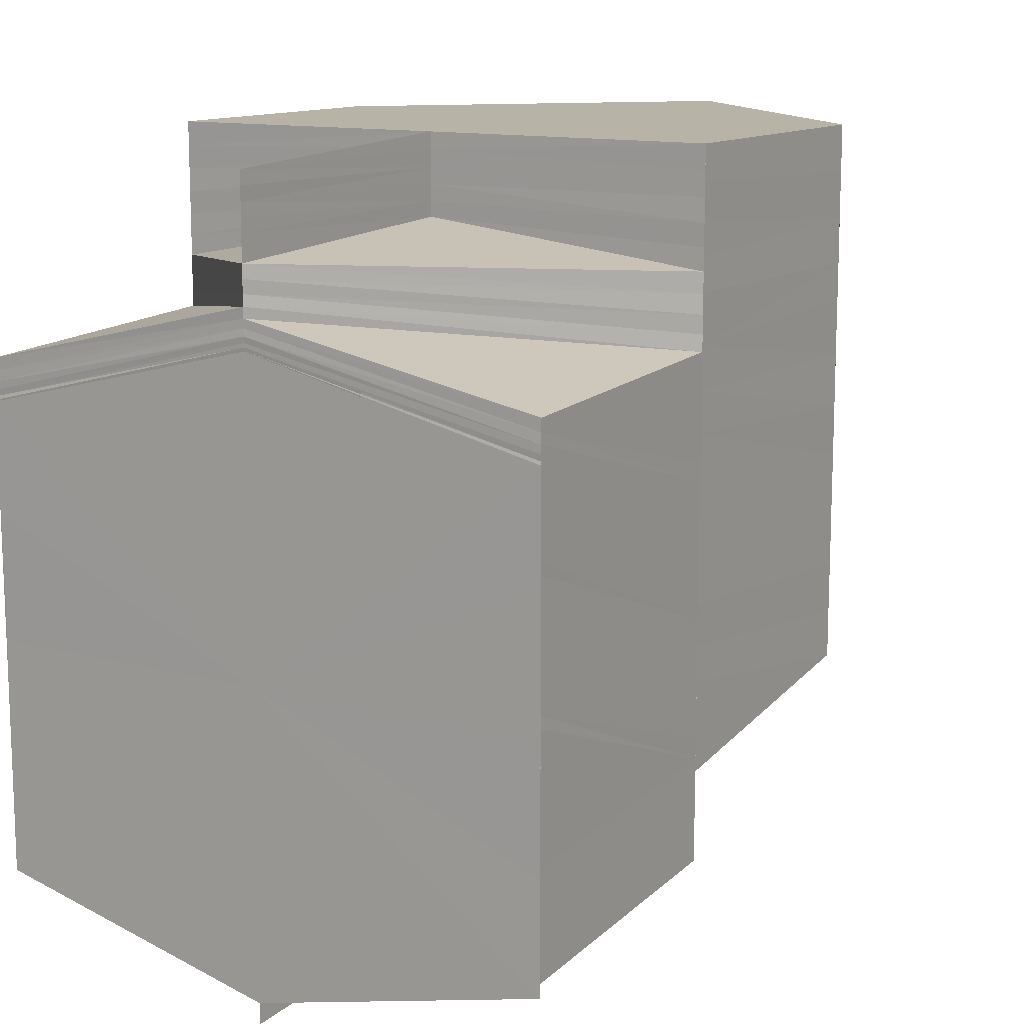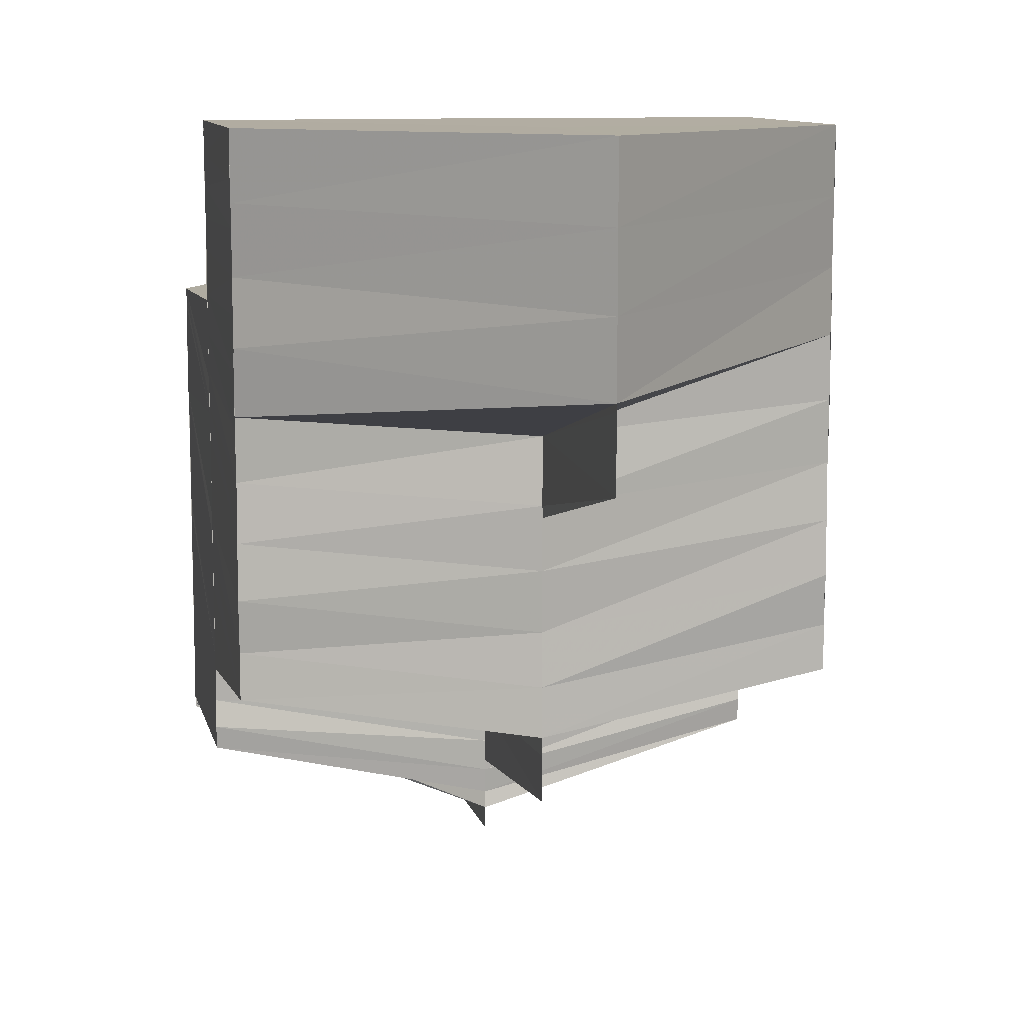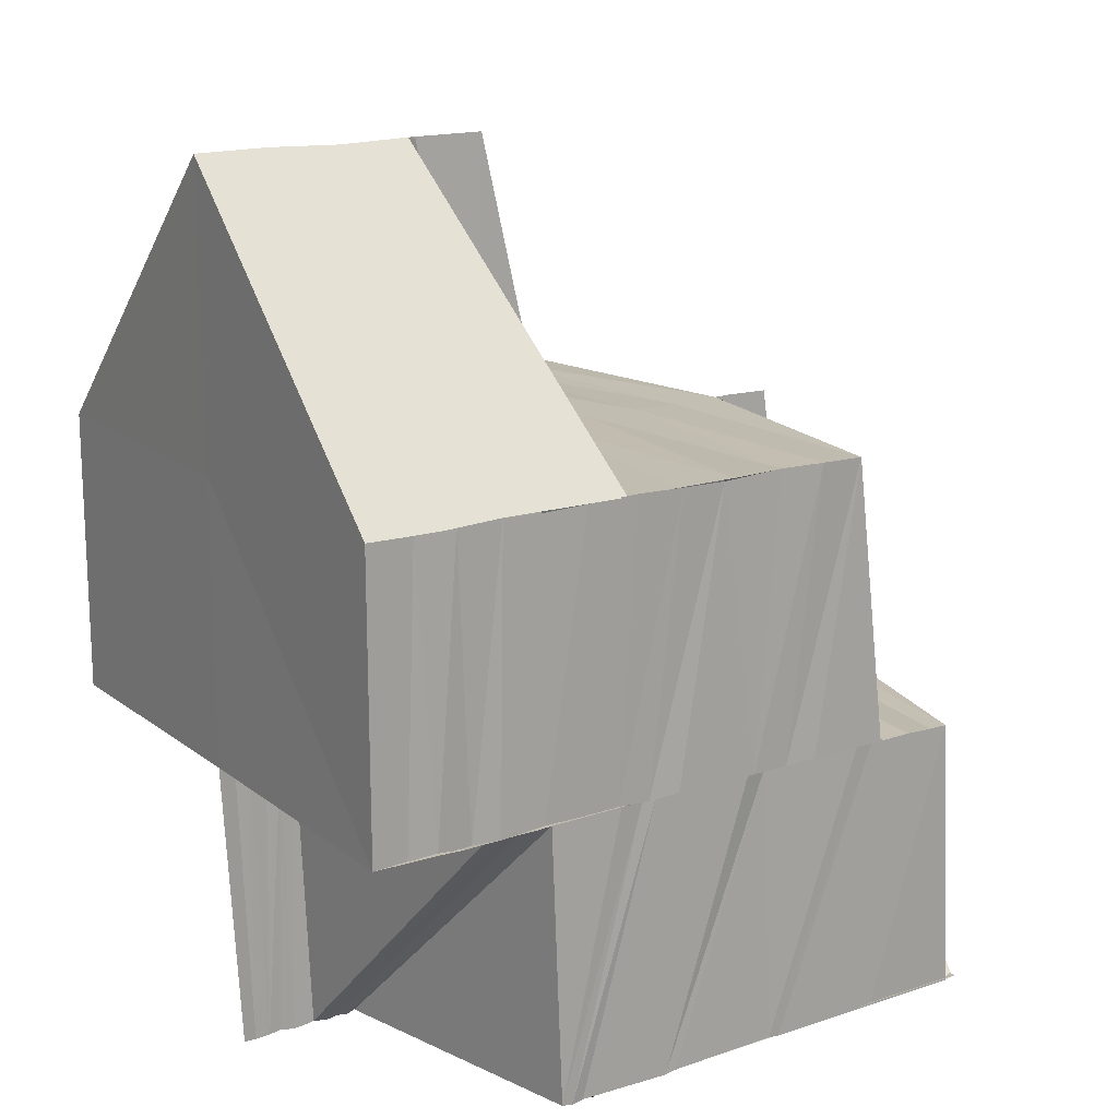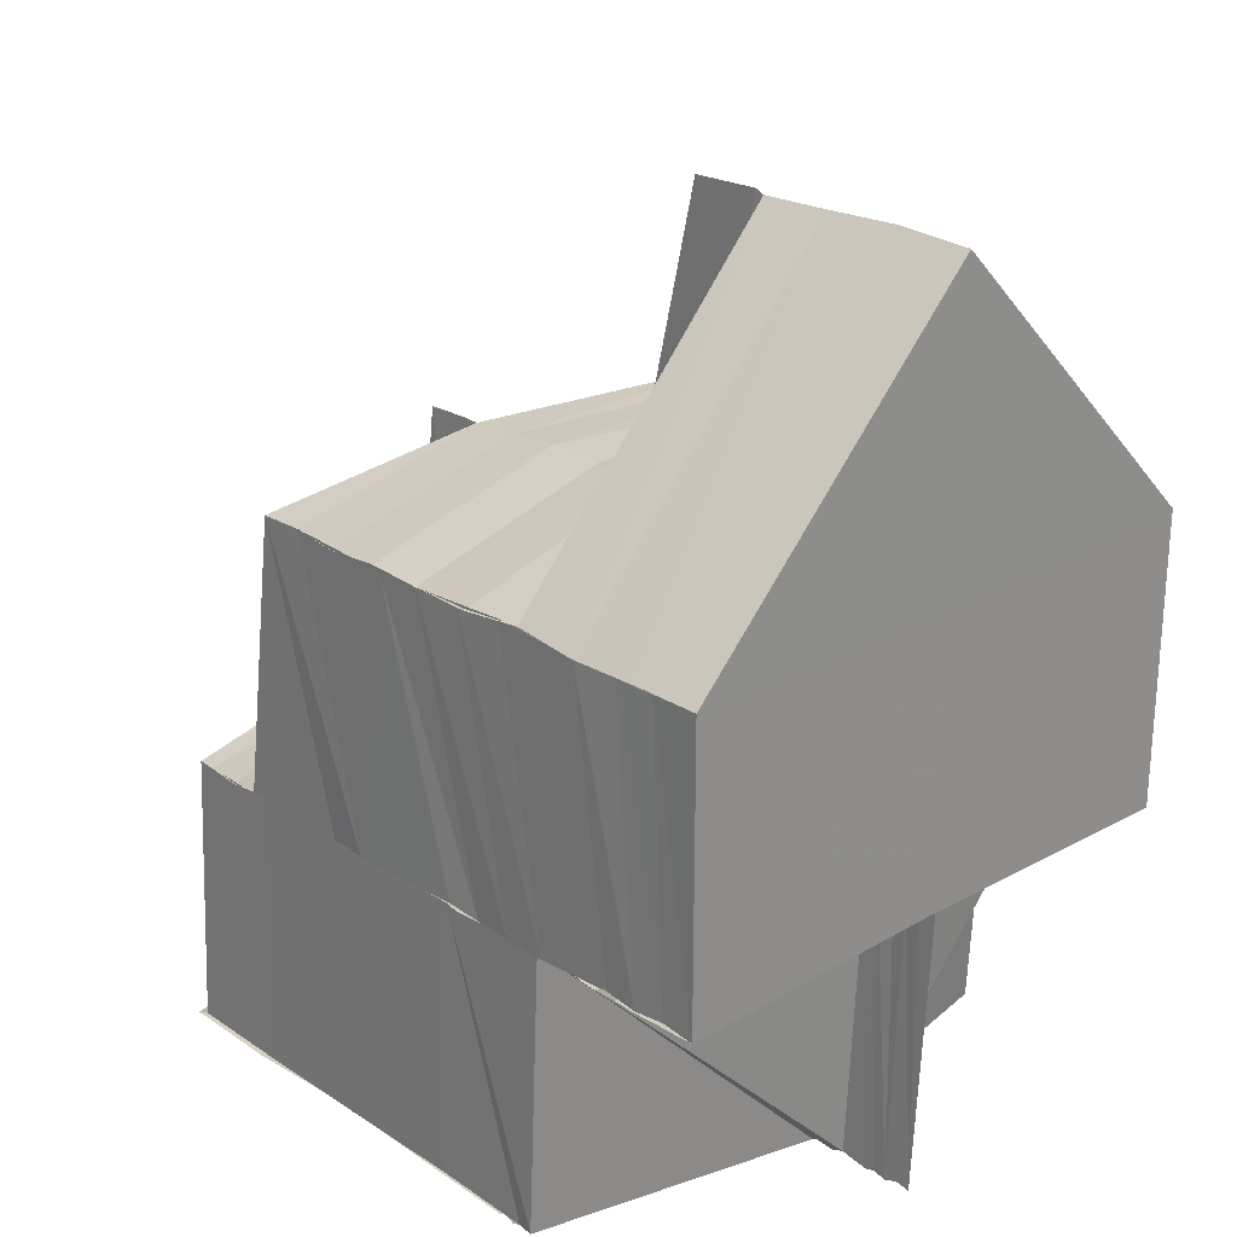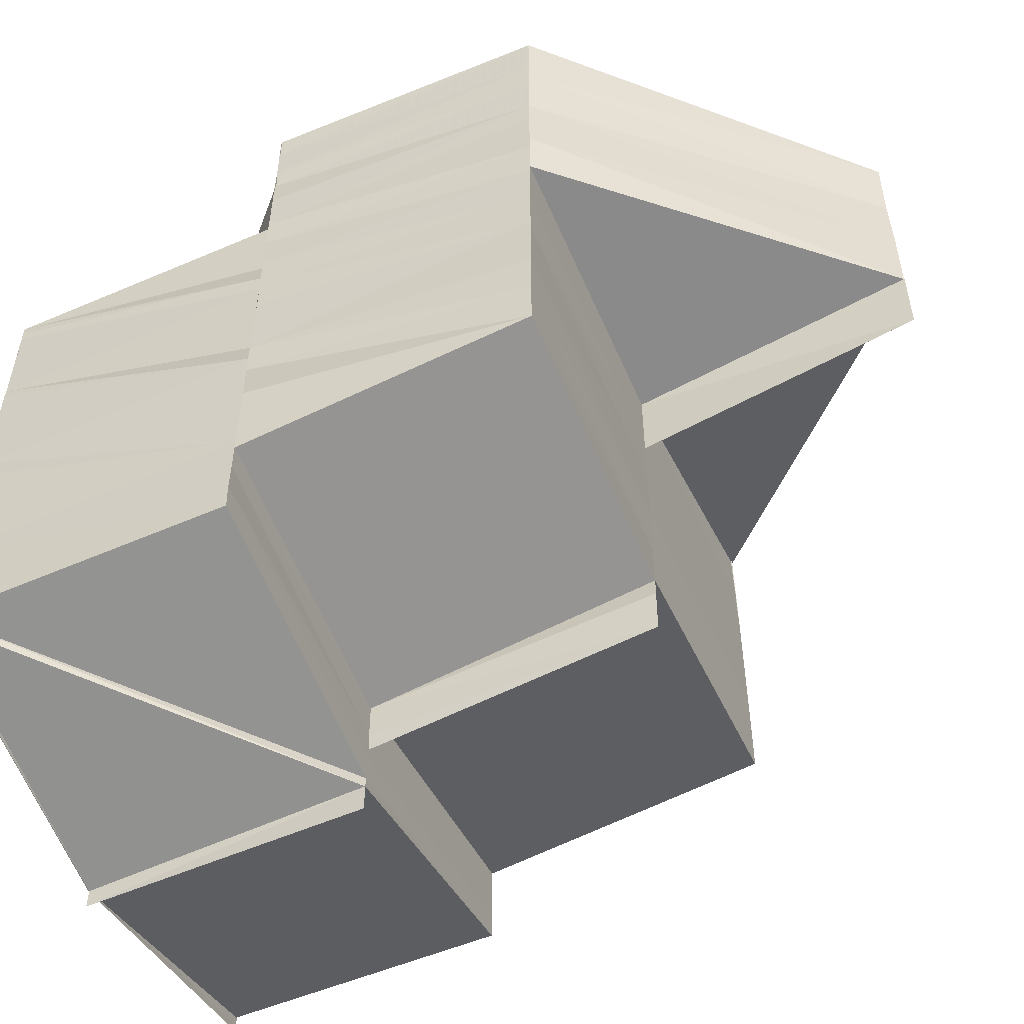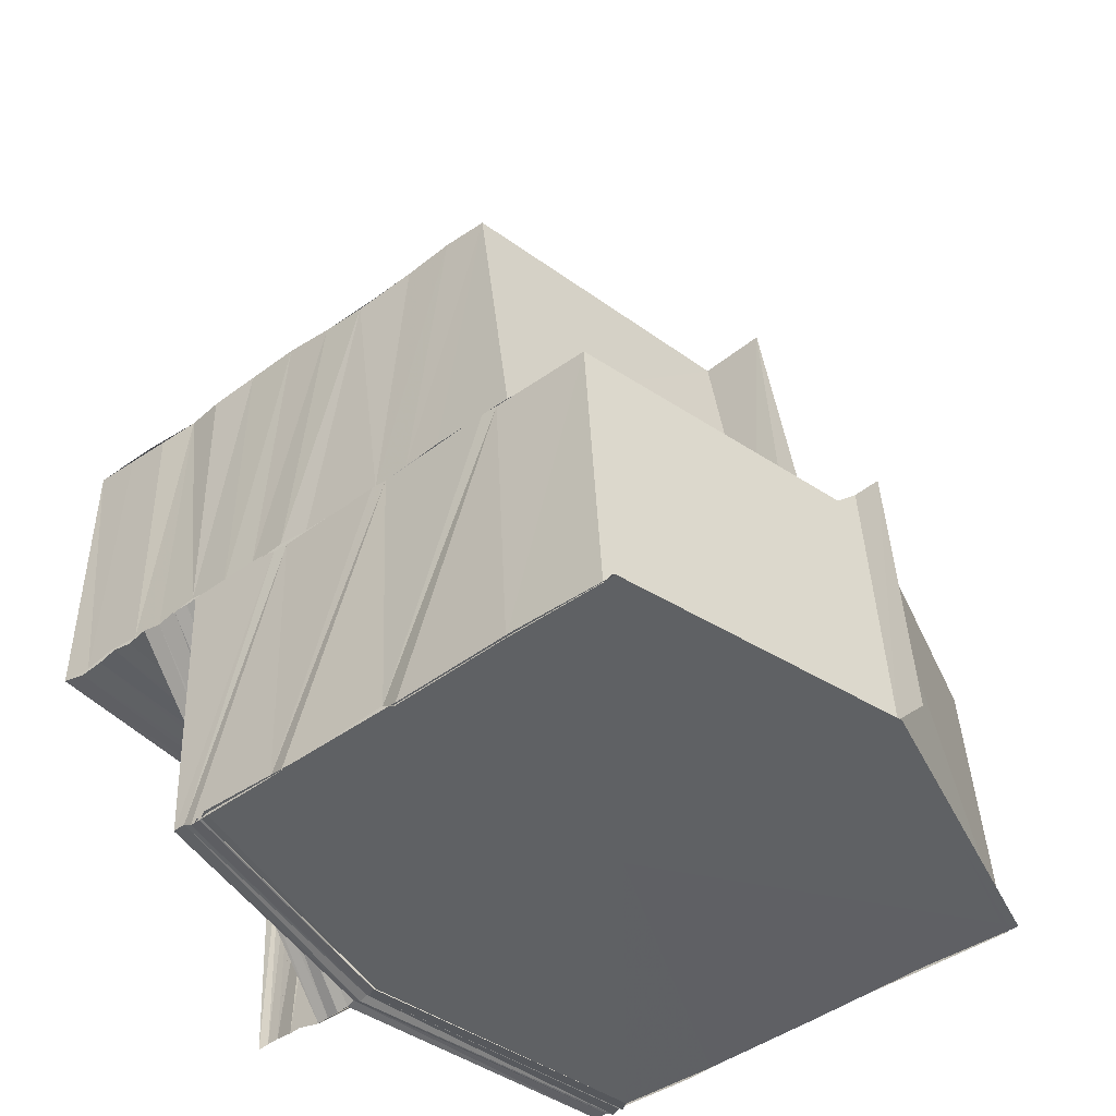
<metadata>
{"format":"obj","ext":"obj","renderer":"f3d","projection":"perspective","resolution":1024,"background":"white","views":[{"elev":12.6,"azim":31.0,"up":"+Z"},{"elev":10.4,"azim":168.3,"up":"+Z"},{"elev":16.4,"azim":56.1,"up":"+Y"},{"elev":23.9,"azim":-43.2,"up":"+Y"},{"elev":-53.3,"azim":113.4,"up":"+Z"},{"elev":-45.7,"azim":129.8,"up":"+Y"}]}
</metadata>
<code>
o 7584
v 2229 1907 7.321
v 2229 1907 7.321
v 2229 1907 7.324
v 2229 1907 7.324
v 2229 1907 7.321
v 2229 1907 7.324
v 2229 1907 7.324
v 2229 1907 7.321
v 2229 1907 7.321
v 2229 1907 7.322
v 2229 1907 7.321
v 2229 1907 7.321
v 2229 1907 7.321
v 2229 1907 7.324
v 2229 1907 7.324
v 2229 1907 7.327
v 2229 1907 7.332
v 2229 1907 7.332
v 2229 1907 7.336
v 2229 1907 7.339
v 2229 1907 7.342
v 2229 1907 7.339
v 2229 1907 7.336
v 2229 1907 7.332
v 2229 1907 7.327
v 2229 1907 7.324
v 2229 1907 7.321
v 2229 1907 7.324
v 2229 1907 7.324
v 2229 1907 7.321
v 2229 1907 7.322
v 2229 1907 7.324
v 2229 1907 7.321
v 2229 1907 7.321
v 2229 1907 7.321
v 2229 1907 7.322
v 2229 1907 7.324
v 2229 1907 7.324
v 2229 1907 7.322
v 2229 1907 7.322
v 2229 1907 7.325
v 2229 1907 7.325
v 2229 1907 7.322
v 2229 1907 7.325
v 2229 1907 7.326
v 2229 1907 7.323
v 2229 1907 7.326
v 2229 1907 7.322
v 2229 1907 7.325
v 2229 1907 7.324
v 2229 1907 7.328
v 2229 1907 7.326
v 2229 1907 7.325
v 2229 1907 7.326
v 2229 1907 7.324
v 2229 1907 7.325
v 2229 1907 7.326
v 2229 1907 7.324
v 2229 1907 7.328
v 2229 1907 7.326
v 2229 1907 7.328
v 2229 1907 7.324
v 2229 1907 7.325
v 2229 1907 7.324
v 2229 1907 7.328
v 2229 1907 7.328
v 2229 1907 7.332
v 2229 1907 7.332
v 2229 1907 7.329
v 2229 1907 7.333
v 2229 1907 7.336
v 2229 1907 7.337
v 2229 1907 7.333
v 2229 1907 7.337
v 2229 1907 7.34
v 2229 1907 7.34
v 2229 1907 7.34
v 2229 1907 7.338
v 2229 1907 7.341
v 2229 1907 7.34
v 2229 1907 7.338
v 2229 1907 7.341
v 2229 1907 7.341
v 2229 1907 7.342
v 2229 1907 7.343
v 2229 1907 7.341
v 2229 1907 7.343
v 2229 1907 7.343
v 2229 1907 7.343
v 2229 1907 7.342
v 2229 1907 7.344
v 2229 1907 7.343
v 2229 1907 7.343
v 2229 1907 7.344
v 2229 1907 7.344
v 2229 1907 7.344
v 2229 1907 7.343
v 2229 1907 7.341
v 2229 1907 7.34
v 2229 1907 7.345
v 2229 1907 7.345
v 2229 1907 7.344
v 2229 1907 7.344
v 2229 1907 7.344
v 2229 1907 7.343
v 2229 1907 7.345
v 2229 1907 7.345
v 2229 1907 7.344
v 2229 1907 7.343
v 2229 1907 7.342
v 2229 1907 7.344
v 2229 1907 7.342
v 2229 1907 7.343
v 2229 1907 7.341
v 2229 1907 7.343
v 2229 1907 7.343
v 2229 1907 7.341
v 2229 1907 7.341
v 2229 1907 7.338
v 2229 1907 7.337
v 2229 1907 7.34
v 2229 1907 7.341
v 2229 1907 7.34
v 2229 1907 7.337
v 2229 1907 7.333
v 2229 1907 7.332
v 2229 1907 7.328
v 2229 1907 7.328
v 2229 1907 7.324
v 2229 1907 7.325
v 2229 1907 7.322
v 2229 1907 7.324
v 2229 1907 7.321
v 2229 1907 7.342
v 2229 1907 7.34
v 2229 1907 7.341
v 2229 1907 7.343
v 2229 1907 7.34
v 2229 1907 7.342
v 2229 1907 7.34
v 2229 1907 7.34
v 2229 1907 7.342
v 2229 1907 7.339
v 2229 1907 7.34
v 2229 1907 7.342
v 2229 1907 7.339
v 2229 1907 7.339
v 2229 1907 7.339
v 2229 1907 7.342
v 2229 1907 7.325
v 2229 1907 7.327
v 2229 1907 7.326
v 2229 1907 7.327
v 2229 1907 7.326
v 2229 1907 7.329
v 2229 1907 7.327
v 2229 1907 7.328
v 2229 1907 7.329
v 2229 1907 7.332
v 2229 1907 7.333
v 2229 1907 7.331
v 2229 1907 7.329
v 2229 1907 7.326
v 2229 1907 7.327
v 2229 1907 7.328
v 2229 1907 7.329
v 2229 1907 7.328
v 2229 1907 7.329
v 2229 1907 7.331
v 2229 1907 7.332
v 2229 1907 7.331
v 2229 1907 7.332
v 2229 1907 7.333
v 2229 1907 7.331
v 2229 1907 7.335
v 2229 1907 7.336
v 2229 1907 7.337
v 2229 1907 7.332
v 2229 1907 7.336
v 2229 1907 7.339
v 2229 1907 7.338
v 2229 1907 7.34
v 2229 1907 7.34
v 2229 1907 7.341
v 2229 1907 7.342
v 2229 1907 7.343
v 2229 1907 7.343
v 2229 1907 7.344
v 2229 1907 7.344
v 2229 1907 7.345
v 2229 1907 7.346
v 2229 1907 7.346
v 2229 1907 7.347
v 2229 1907 7.347
v 2229 1907 7.347
v 2229 1907 7.347
v 2229 1907 7.347
v 2229 1907 7.347
v 2229 1907 7.345
v 2229 1907 7.345
v 2229 1907 7.347
v 2229 1907 7.347
v 2229 1907 7.347
v 2229 1907 7.346
v 2229 1907 7.347
v 2229 1907 7.347
v 2229 1907 7.345
v 2229 1907 7.346
v 2229 1907 7.347
v 2229 1907 7.347
v 2229 1907 7.347
v 2229 1907 7.345
v 2229 1907 7.342
v 2229 1907 7.347
v 2229 1907 7.345
v 2229 1907 7.343
v 2229 1907 7.342
v 2229 1907 7.342
v 2229 1907 7.341
v 2229 1907 7.343
v 2229 1907 7.34
v 2229 1907 7.34
v 2229 1907 7.337
v 2229 1907 7.337
v 2229 1907 7.34
v 2229 1907 7.337
v 2229 1907 7.337
v 2229 1907 7.341
v 2229 1907 7.34
v 2229 1907 7.338
v 2229 1907 7.337
v 2229 1907 7.337
v 2229 1907 7.335
v 2229 1907 7.335
v 2229 1907 7.336
v 2229 1907 7.337
v 2229 1907 7.338
v 2229 1907 7.335
v 2229 1907 7.337
v 2229 1907 7.337
v 2229 1907 7.335
v 2229 1907 7.335
v 2229 1907 7.336
v 2229 1907 7.334
v 2229 1907 7.333
v 2229 1907 7.334
v 2229 1907 7.331
v 2229 1907 7.332
v 2229 1907 7.332
v 2229 1907 7.331
v 2229 1907 7.329
v 2229 1907 7.329
v 2229 1907 7.331
v 2229 1907 7.327
v 2229 1907 7.327
v 2229 1907 7.329
v 2229 1907 7.329
v 2229 1907 7.331
v 2229 1907 7.335
v 2229 1907 7.337
v 2229 1907 7.339
v 2229 1907 7.336
v 2229 1907 7.34
v 2229 1907 7.338
v 2229 1907 7.341
v 2229 1907 7.34
v 2229 1907 7.343
v 2229 1907 7.344
v 2229 1907 7.345
v 2229 1907 7.344
v 2229 1907 7.346
v 2229 1907 7.347
v 2229 1907 7.341
v 2229 1907 7.341
v 2229 1907 7.343
v 2229 1907 7.345
v 2229 1907 7.344
v 2229 1907 7.343
v 2229 1907 7.345
v 2229 1907 7.346
v 2229 1907 7.345
v 2229 1907 7.345
v 2229 1907 7.344
v 2229 1907 7.344
v 2229 1907 7.345
v 2229 1907 7.346
v 2229 1907 7.346
v 2229 1907 7.346
v 2229 1907 7.345
v 2229 1907 7.345
v 2229 1907 7.345
v 2229 1907 7.346
v 2229 1907 7.344
v 2229 1907 7.347
v 2229 1907 7.346
v 2229 1907 7.346
v 2229 1907 7.346
v 2229 1907 7.345
v 2229 1907 7.345
v 2229 1907 7.345
v 2229 1907 7.346
v 2229 1907 7.345
v 2229 1907 7.346
v 2229 1907 7.345
v 2229 1907 7.346
v 2229 1907 7.346
v 2229 1907 7.346
v 2229 1907 7.346
v 2229 1907 7.345
v 2229 1907 7.346
v 2229 1907 7.346
v 2229 1907 7.346
v 2229 1907 7.346
v 2229 1907 7.347
v 2229 1907 7.346
v 2229 1907 7.346
v 2229 1907 7.346
v 2229 1907 7.347
v 2229 1907 7.347
v 2229 1907 7.347
v 2229 1907 7.346
v 2229 1907 7.347
v 2229 1907 7.347
v 2229 1907 7.347
v 2229 1907 7.347
v 2229 1907 7.346
v 2229 1907 7.347
v 2229 1907 7.347
v 2229 1907 7.347
v 2229 1907 7.347
v 2229 1907 7.347
f 1 2 3
f 4 2 5
f 6 4 1
f 4 7 8
f 9 10 8
f 11 9 12
f 13 14 15
f 15 16 17
f 16 18 17
f 18 19 17
f 19 20 17
f 20 21 17
f 21 22 17
f 22 23 17
f 23 24 17
f 24 25 17
f 25 26 17
f 27 28 17
f 29 27 17
f 30 31 32
f 30 31 33
f 31 34 35
f 36 37 38
f 36 39 37
f 40 41 37
f 42 39 43
f 44 45 39
f 45 46 39
f 45 47 46
f 48 46 49
f 47 50 46
f 47 51 50
f 46 50 52
f 46 52 53
f 50 54 52
f 55 56 50
f 56 57 58
f 59 57 58
f 60 61 54
f 62 60 54
f 60 63 64
f 37 53 65
f 53 66 65
f 65 66 67
f 66 68 67
f 66 69 68
f 69 70 68
f 68 70 71
f 70 72 71
f 70 73 72
f 73 74 72
f 72 74 75
f 74 76 77
f 78 79 76
f 74 78 80
f 78 81 82
f 81 83 82
f 83 84 85
f 86 85 87
f 84 88 89
f 90 91 88
f 84 90 92
f 90 93 94
f 93 95 91
f 93 96 95
f 97 89 98
f 97 98 99
f 100 101 95
f 102 101 103
f 104 101 105
f 106 100 107
f 108 106 107
f 108 109 110
f 111 108 110
f 94 110 112
f 113 111 112
f 92 112 114
f 115 113 114
f 116 114 117
f 118 114 119
f 118 119 120
f 121 122 120
f 123 120 124
f 124 120 125
f 124 125 126
f 126 125 127
f 126 127 128
f 128 127 129
f 127 44 129
f 129 130 131
f 132 131 133
f 134 97 123
f 134 123 135
f 136 137 134
f 138 136 134
f 139 134 135
f 140 138 139
f 80 134 139
f 139 135 141
f 142 139 141
f 75 139 142
f 142 141 143
f 144 75 142
f 145 142 143
f 144 142 145
f 145 143 146
f 147 144 145
f 148 147 149
f 150 151 152
f 151 153 154
f 155 156 154
f 157 158 152
f 159 158 51
f 159 160 158
f 160 161 162
f 163 164 150
f 163 164 165
f 164 166 167
f 167 168 169
f 168 170 169
f 166 171 170
f 171 172 173
f 174 173 170
f 173 175 176
f 175 177 176
f 178 175 173
f 175 179 177
f 179 180 177
f 179 181 180
f 181 182 180
f 181 183 182
f 183 184 182
f 183 185 184
f 185 186 184
f 184 186 187
f 186 188 187
f 186 189 188
f 189 190 188
f 189 191 190
f 191 192 190
f 191 193 192
f 194 195 192
f 194 195 196
f 195 197 196
f 198 194 196
f 198 194 199
f 200 198 199
f 201 198 196
f 197 202 196
f 202 201 196
f 197 202 203
f 202 201 204
f 205 197 203
f 201 206 207
f 208 205 209
f 205 210 211
f 212 207 213
f 212 214 215
f 215 199 216
f 217 200 216
f 218 216 219
f 220 212 218
f 221 217 219
f 220 213 222
f 223 221 224
f 224 225 226
f 225 222 227
f 228 222 227
f 228 220 229
f 229 219 230
f 231 221 230
f 231 232 233
f 234 231 235
f 236 230 235
f 237 228 236
f 237 227 238
f 239 240 238
f 241 239 242
f 243 237 242
f 242 235 244
f 243 242 245
f 245 242 244
f 245 244 178
f 246 243 245
f 247 245 178
f 246 245 247
f 248 246 247
f 247 249 250
f 248 247 251
f 251 250 252
f 251 247 174
f 253 248 251
f 253 251 254
f 255 251 256
f 257 258 255
f 160 259 253
f 260 259 160
f 260 261 259
f 261 262 259
f 261 263 262
f 263 264 262
f 263 265 264
f 265 266 264
f 265 267 266
f 268 267 265
f 268 269 267
f 269 270 267
f 269 271 270
f 271 204 270
f 271 272 204
f 273 274 275
f 276 277 278
f 279 280 276
f 280 281 282
f 283 284 276
f 284 285 282
f 286 287 285
f 288 286 289
f 284 290 291
f 290 292 285
f 291 293 277
f 294 295 292
f 296 294 297
f 106 298 277
f 299 298 300
f 298 301 302
f 298 303 293
f 304 303 305
f 303 306 307
f 308 309 293
f 303 310 309
f 290 311 308
f 312 310 313
f 310 314 315
f 310 205 316
f 317 316 309
f 311 318 317
f 319 203 316
f 318 320 319
f 311 321 292
f 318 322 321
f 323 324 321
f 325 323 326
f 195 327 322
f 328 327 329
f 330 327 331

</code>
